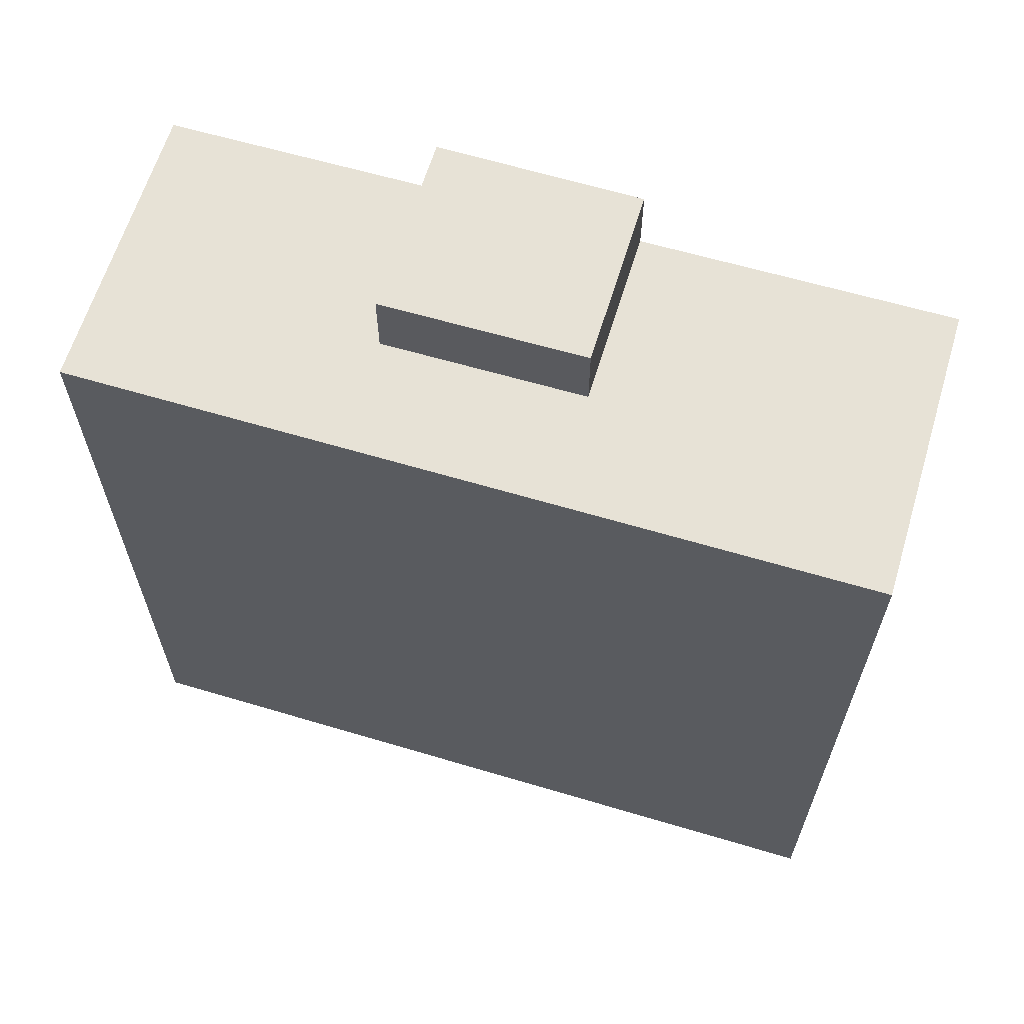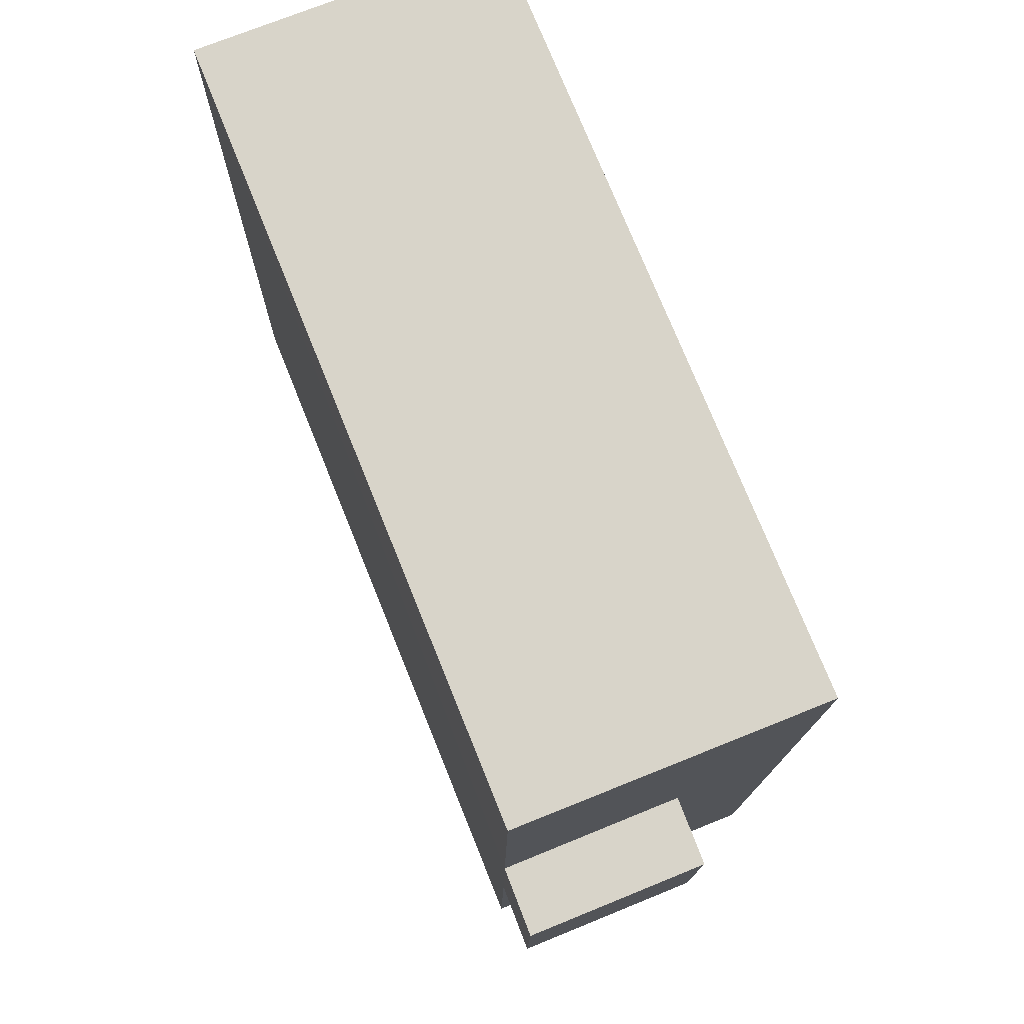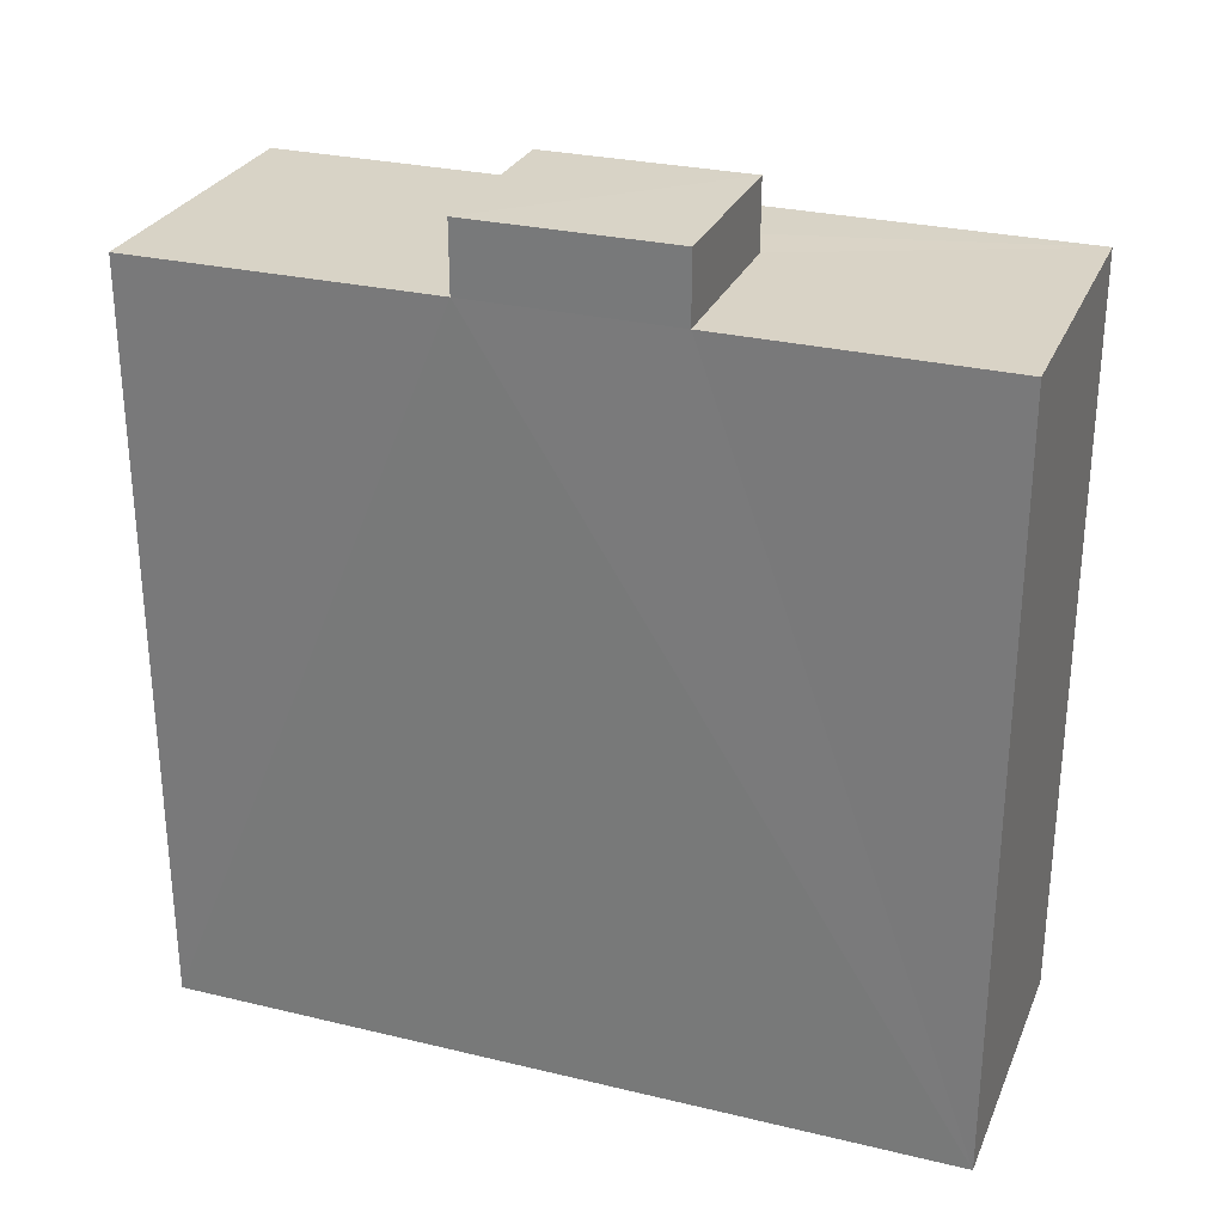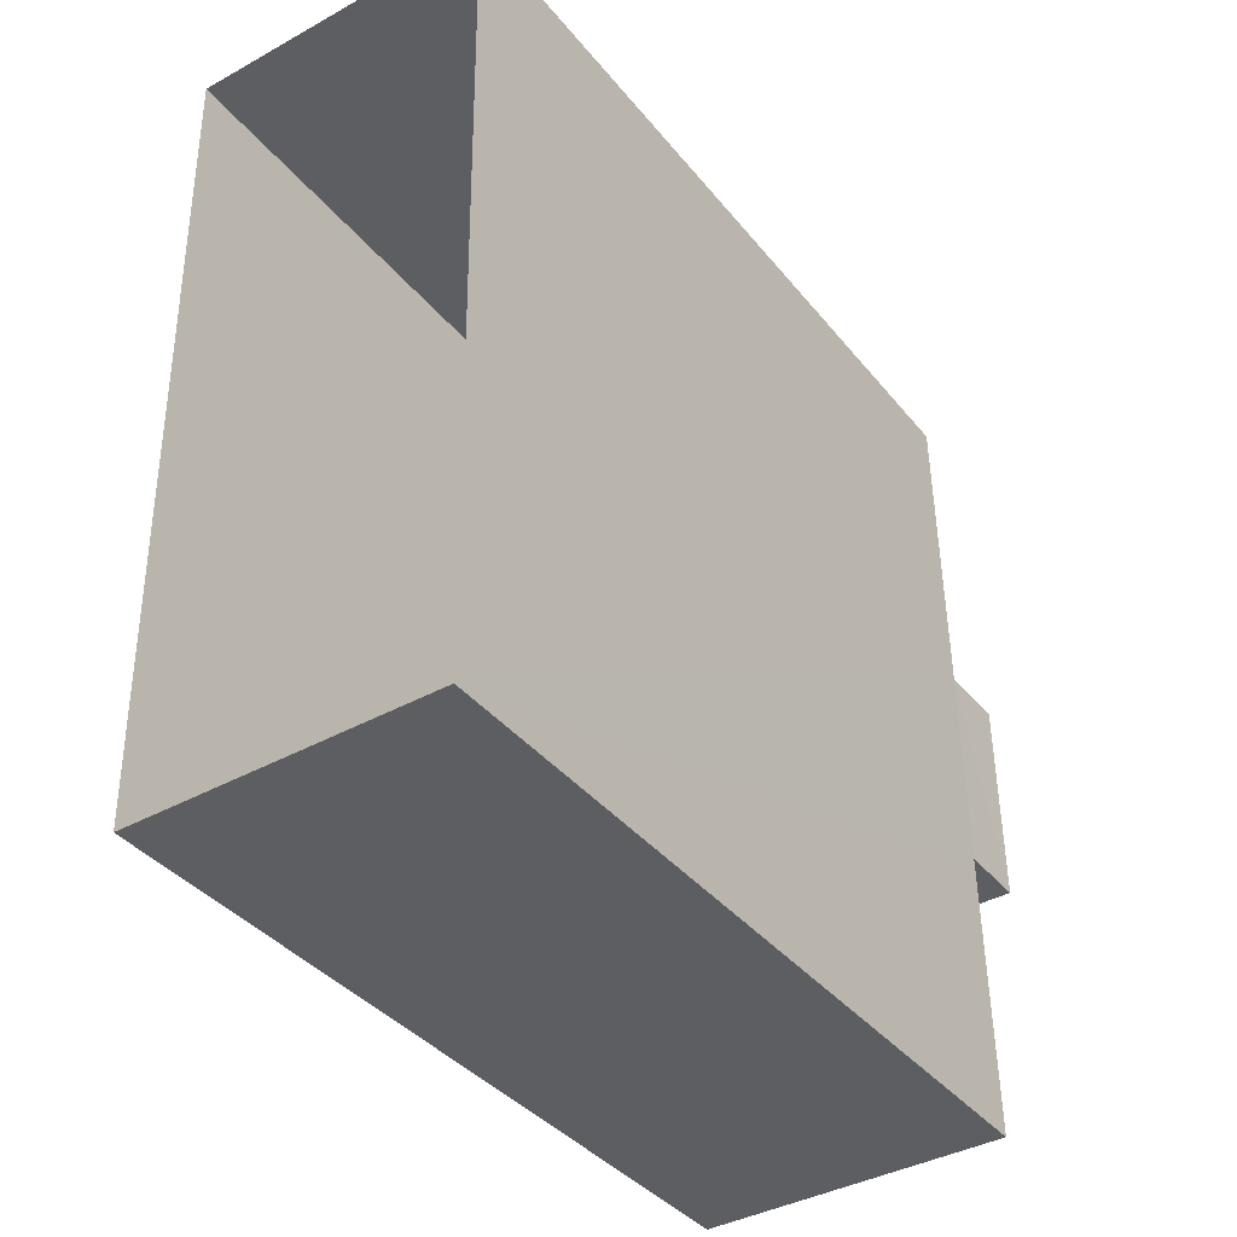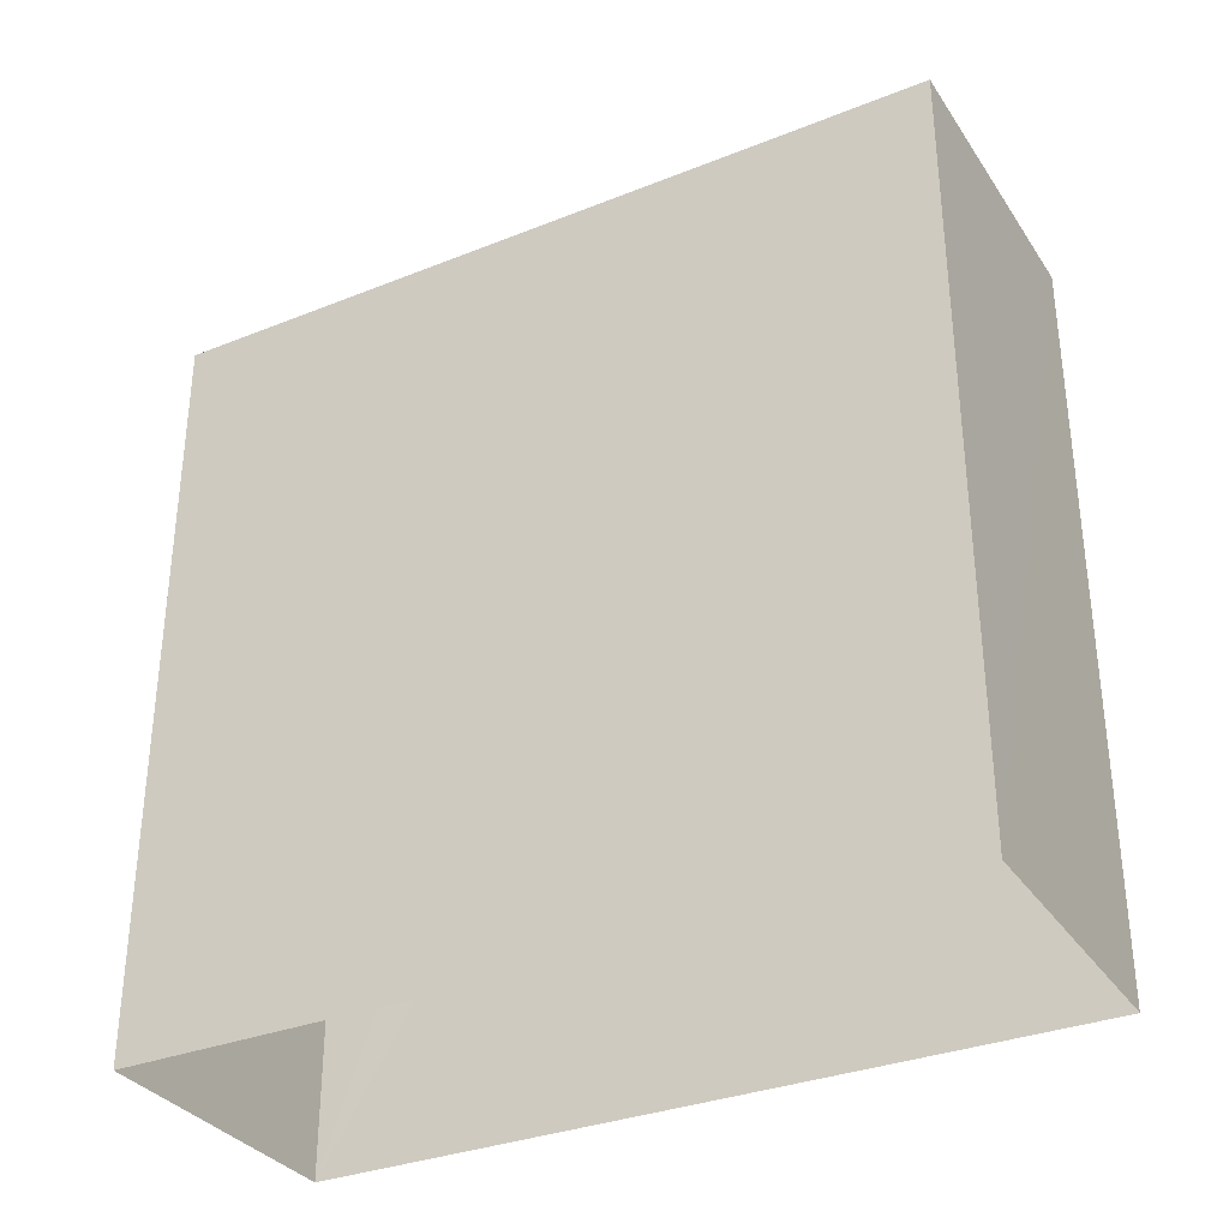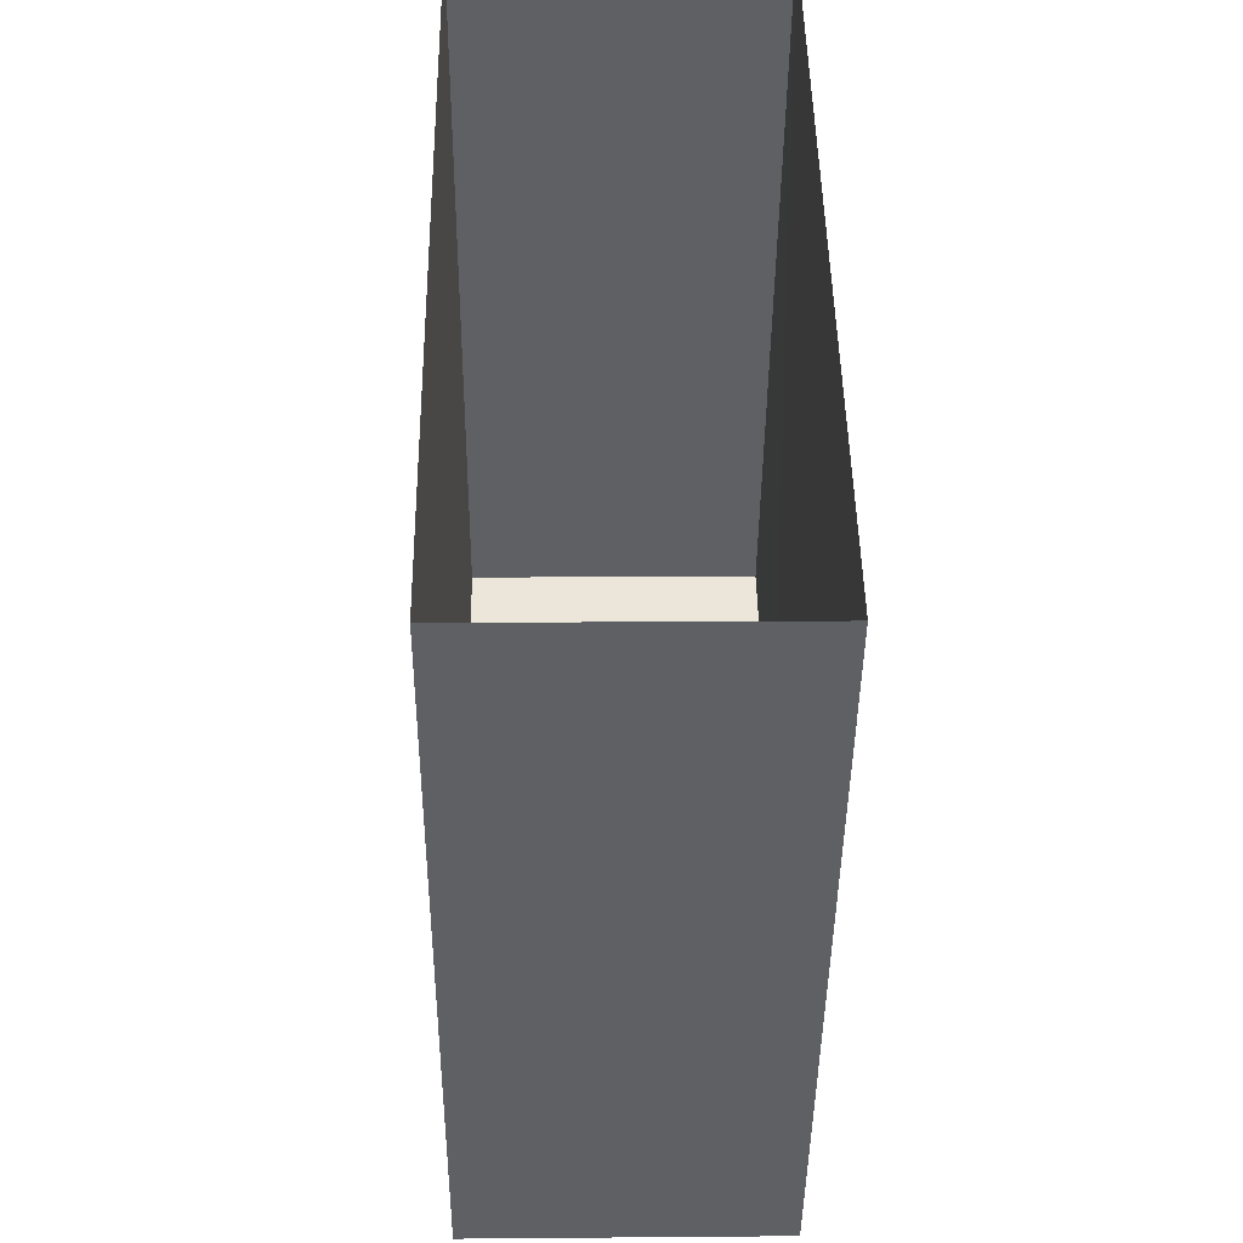
<metadata>
{"format":"obj","ext":"obj","renderer":"f3d","projection":"perspective","resolution":1024,"background":"white","views":[{"elev":63.3,"azim":105.9,"up":"+Z"},{"elev":75.6,"azim":-22.0,"up":"+Y"},{"elev":28.2,"azim":-70.9,"up":"+Z"},{"elev":-38.3,"azim":-145.7,"up":"+Y"},{"elev":-33.0,"azim":117.8,"up":"+Z"},{"elev":-43.6,"azim":179.5,"up":"+Y"}]}
</metadata>
<code>
v -3.728e+05 -1.045e+05 27
v -3.728e+05 -1.045e+05 27
v -3.728e+05 -1.045e+05 27
v -3.728e+05 -1.045e+05 27
v -3.728e+05 -1.045e+05 40.62
v -3.728e+05 -1.045e+05 40.62
v -3.728e+05 -1.045e+05 40.62
v -3.728e+05 -1.045e+05 40.62
v -3.728e+05 -1.045e+05 39.5
v -3.728e+05 -1.045e+05 39.5
v -3.728e+05 -1.045e+05 39.5
v -3.728e+05 -1.045e+05 39.5
v -3.728e+05 -1.045e+05 39.5
v -3.728e+05 -1.045e+05 39.5
v -3.728e+05 -1.045e+05 39.5
v -3.728e+05 -1.045e+05 39.5
f 1 2 3
f 1 4 2
f 5 6 7
f 8 5 7
f 9 10 11
f 11 10 12
f 9 13 14
f 14 13 15
f 14 15 16
f 10 9 14
f 4 1 16
f 4 16 15
f 1 11 12
f 5 16 6
f 16 12 6
f 1 12 16
f 14 5 8
f 14 16 5
f 10 7 6
f 12 10 6
f 14 8 7
f 10 14 7
f 9 3 2
f 13 9 2
f 15 2 4
f 15 13 2
f 11 1 3
f 9 11 3

</code>
